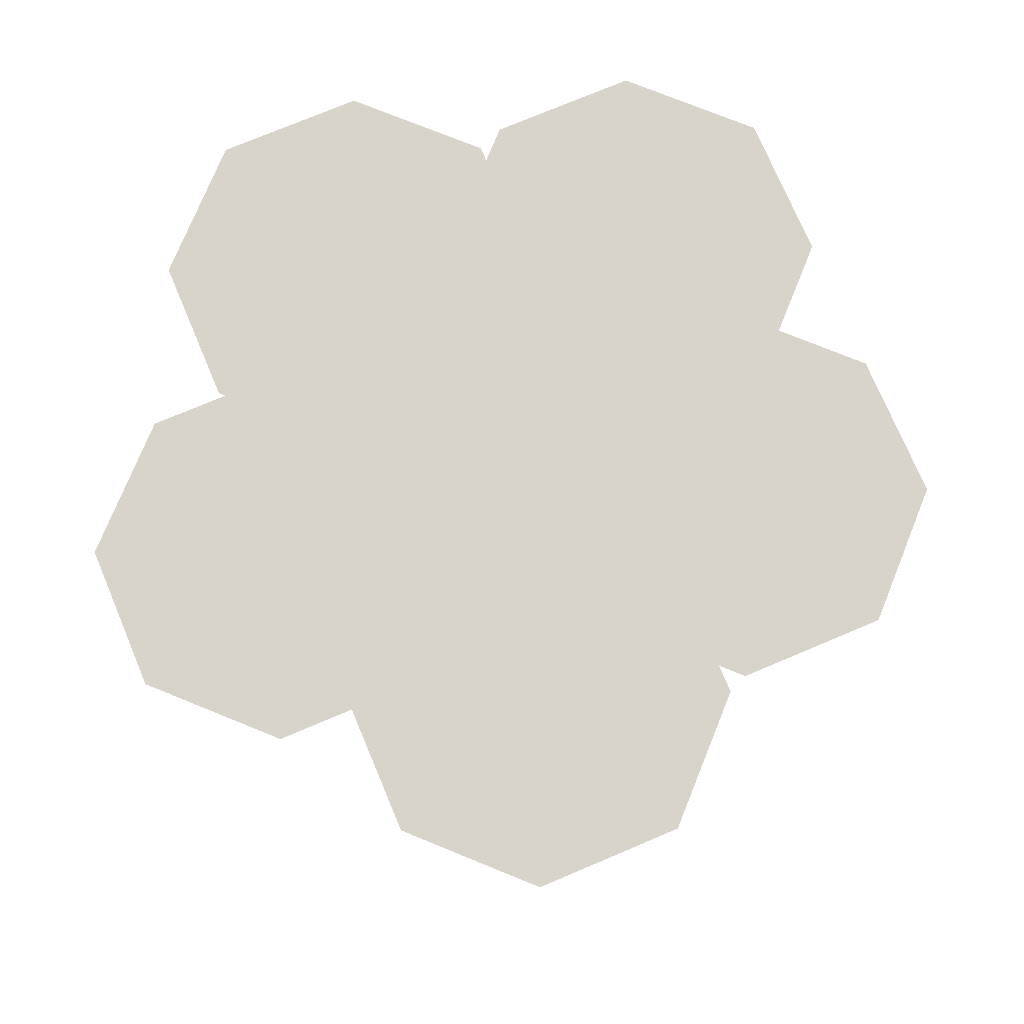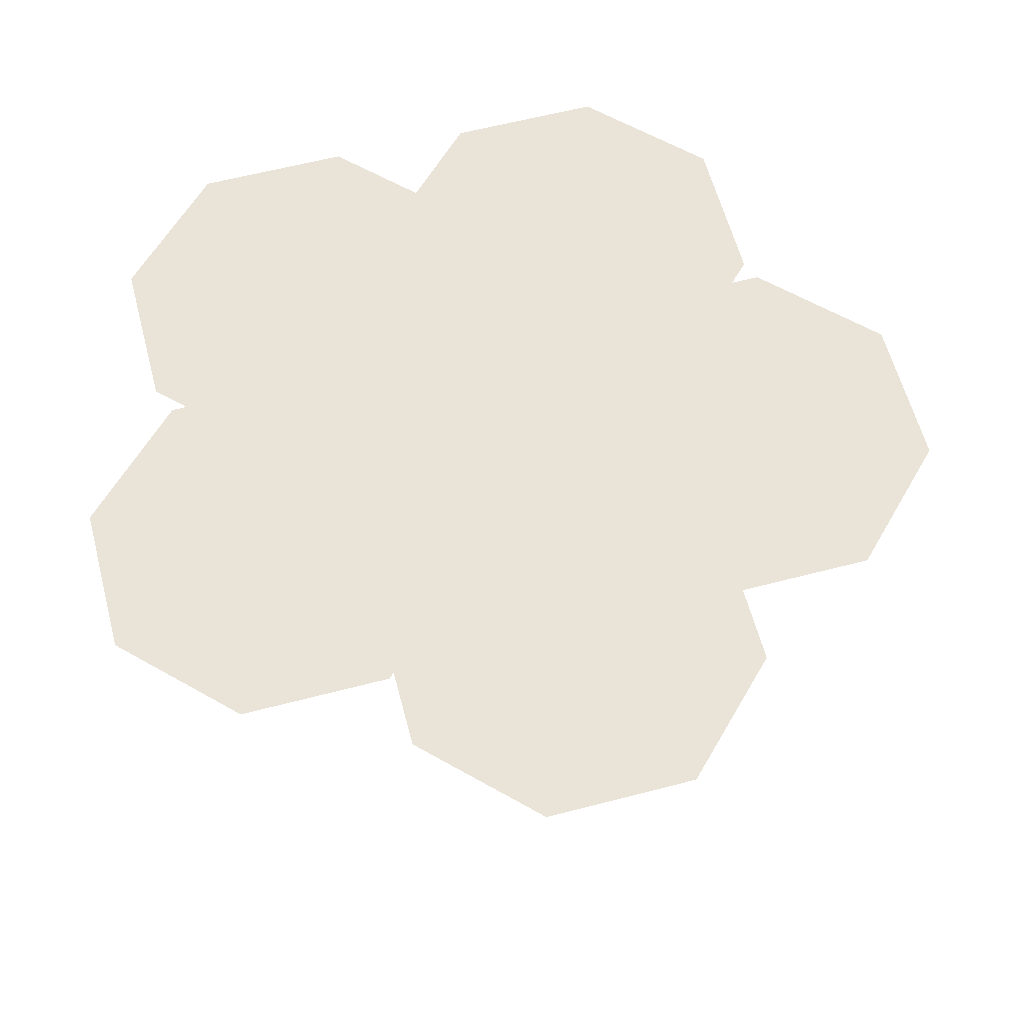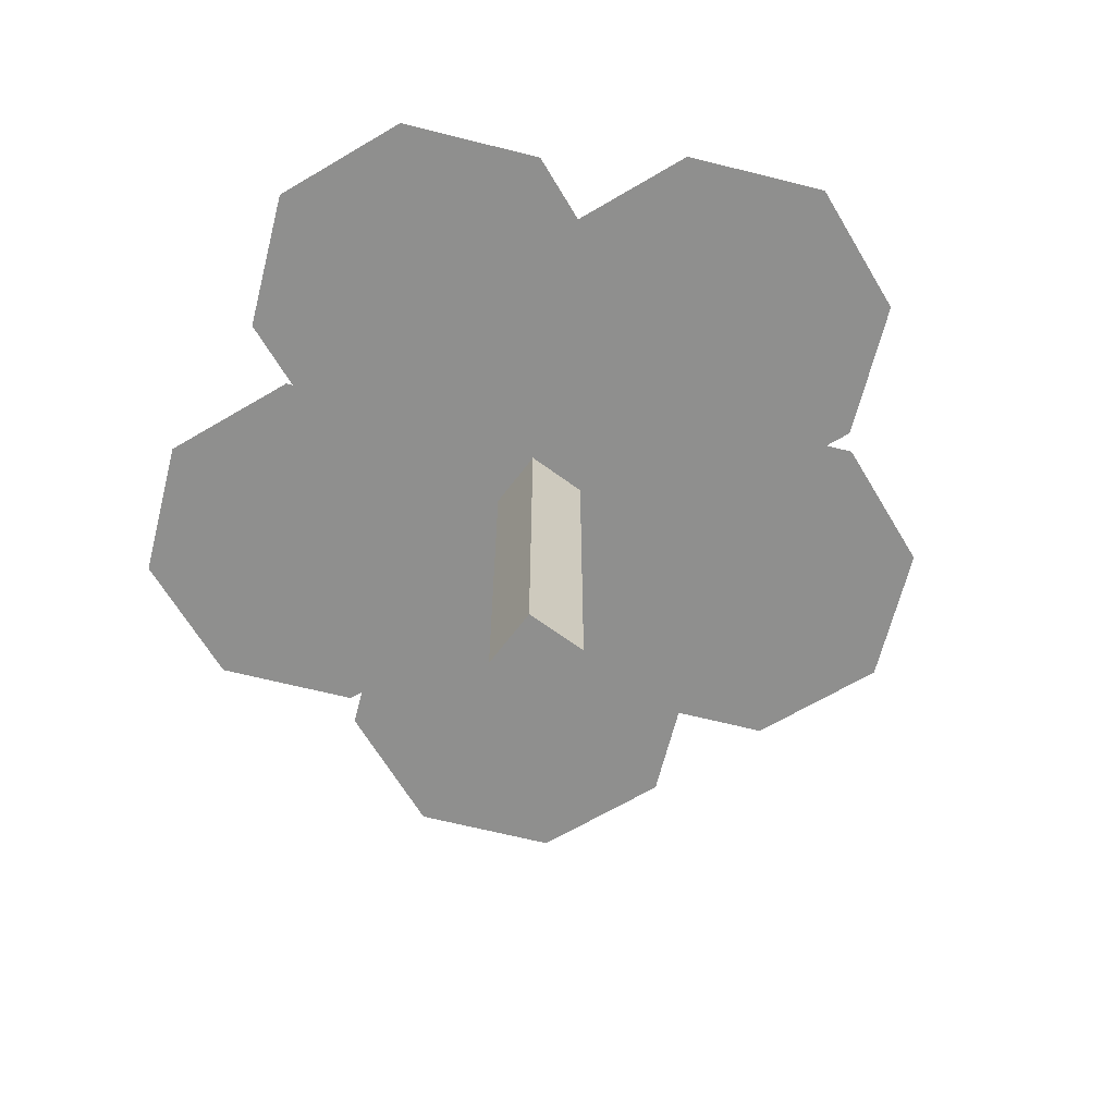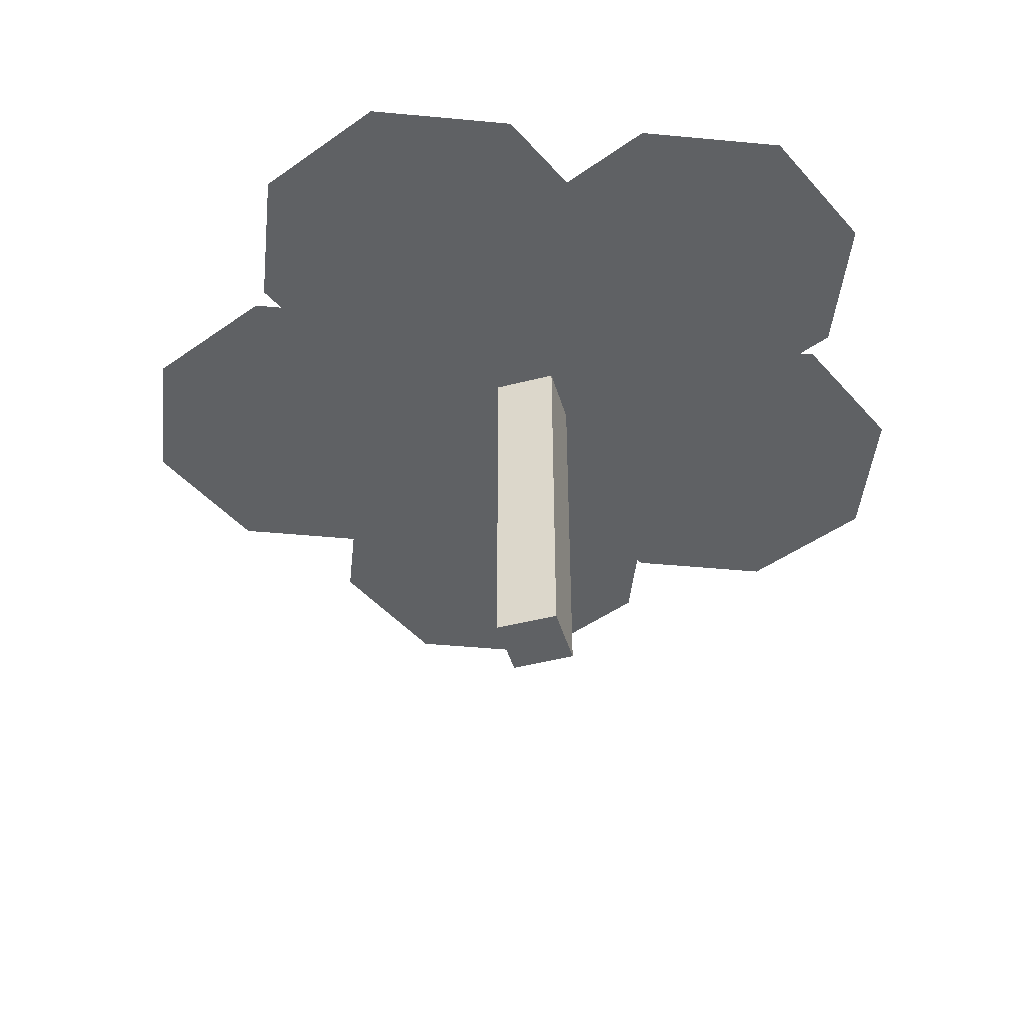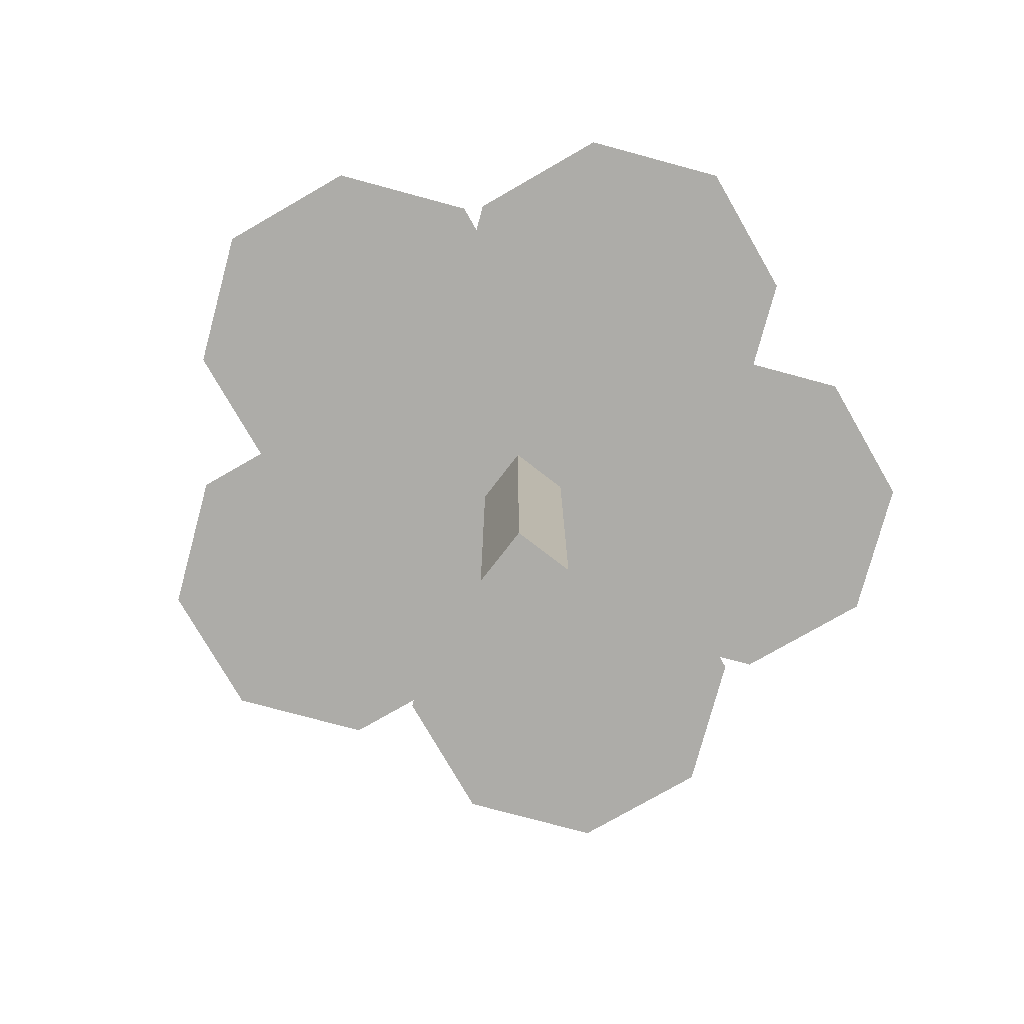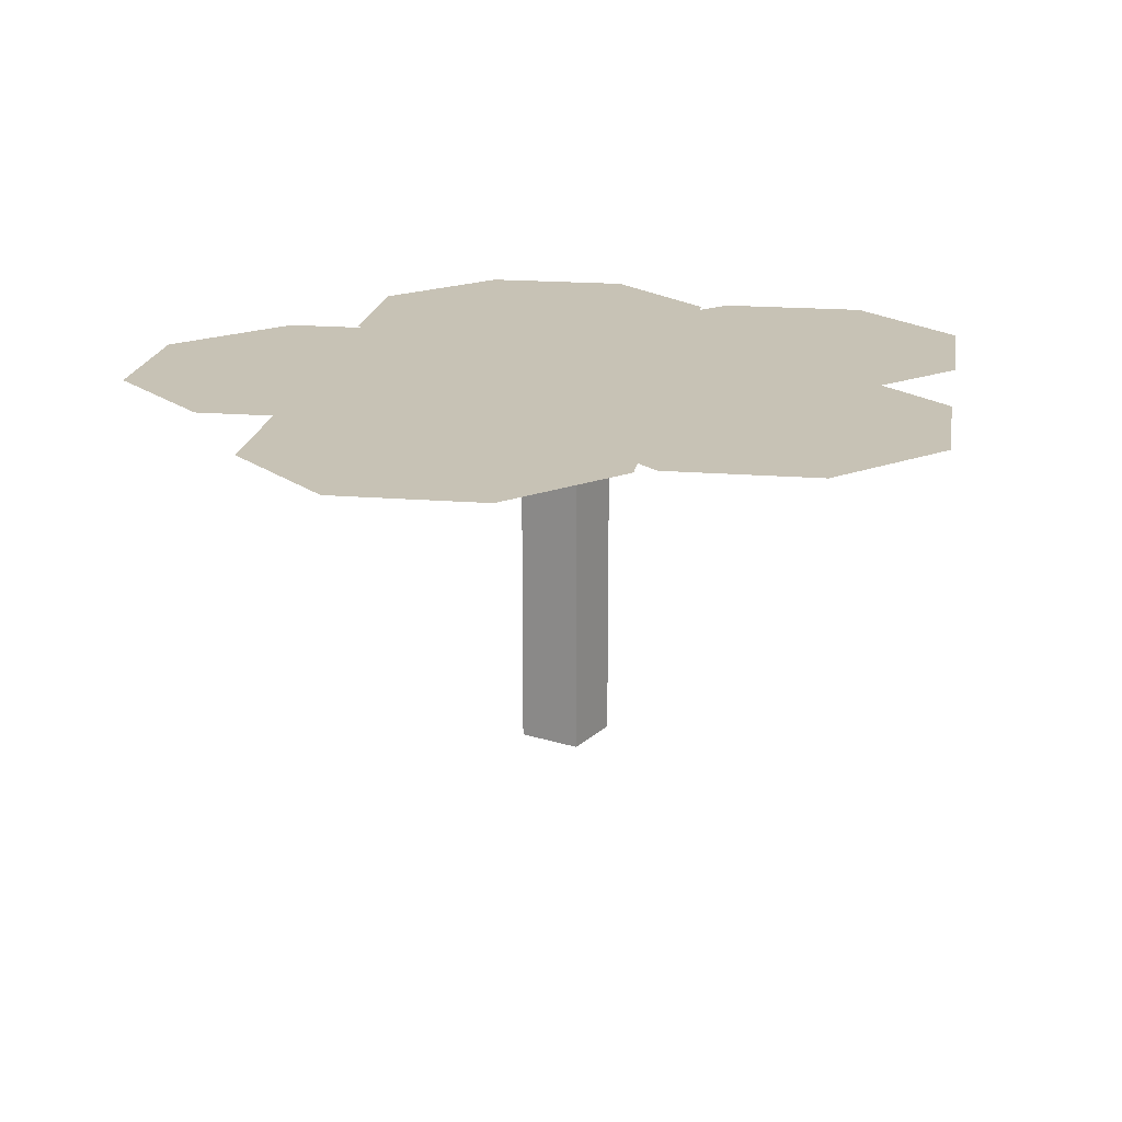
<metadata>
{"format":"obj","ext":"obj","renderer":"f3d","projection":"perspective","resolution":1024,"background":"white","views":[{"elev":75.2,"azim":179.6,"up":"+Y"},{"elev":61.0,"azim":97.6,"up":"+Y"},{"elev":-65.2,"azim":143.3,"up":"+Y"},{"elev":-46.4,"azim":-73.6,"up":"+Y"},{"elev":-76.6,"azim":-127.6,"up":"+Y"},{"elev":19.0,"azim":-148.8,"up":"+Y"}]}
</metadata>
<code>
o Stem
v 0.05 0.6 -0.05
v 0.05 0 -0.05
v 0.05 0.6 0.05
v 0.05 0 0.05
v -0.05 0.6 -0.05
v -0.05 0 -0.05
v -0.05 0.6 0.05
v -0.05 0 0.05
f 1 5 7 3
f 4 3 7 8
f 8 7 5 6
f 6 2 4 8
f 2 1 3 4
f 6 5 1 2
o Polen
v 0 0.61 0
v 0 0.61 -0.3
v -0.2121 0.61 -0.2121
v -0.3 0.61 0
v -0.2121 0.61 0.2121
v 0 0.61 0.3
v 0.2121 0.61 0.2121
v 0.3 0.61 0
v 0.2121 0.61 -0.2121
f 9 10 11
f 9 11 12
f 9 12 13
f 9 13 14
f 9 14 15
f 9 15 16
f 9 16 17
f 9 17 10
o Leaves
v -0.3747 0.6 -0.08055
v -0.3747 0.6 -0.3805
v -0.5869 0.6 -0.2927
v -0.6747 0.6 -0.08055
v -0.5869 0.6 0.1316
v -0.3747 0.6 0.2195
v -0.1626 0.6 0.1316
v -0.07473 0.6 -0.08055
v -0.1626 0.6 -0.2927
v 0.3489 0.6 -0.1745
v 0.3489 0.6 -0.4745
v 0.1368 0.6 -0.3866
v 0.04894 0.6 -0.1745
v 0.1368 0.6 0.03762
v 0.3489 0.6 0.1255
v 0.5611 0.6 0.03762
v 0.6489 0.6 -0.1745
v 0.5611 0.6 -0.3866
v 0.2472 0.6 0.3006
v 0.2472 0.6 0.00059
v 0.03505 0.6 0.08846
v -0.05282 0.6 0.3006
v 0.03505 0.6 0.5127
v 0.2472 0.6 0.6006
v 0.4593 0.6 0.5127
v 0.5472 0.6 0.3006
v 0.4593 0.6 0.08846
v -0.05092 0.6 -0.4046
v -0.05092 0.6 -0.7046
v -0.263 0.6 -0.6167
v -0.3509 0.6 -0.4046
v -0.263 0.6 -0.1925
v -0.05092 0.6 -0.1046
v 0.1612 0.6 -0.1925
v 0.2491 0.6 -0.4046
v 0.1612 0.6 -0.6167
v -0.2086 0.6 0.3341
v -0.2086 0.6 0.03413
v -0.4208 0.6 0.122
v -0.5086 0.6 0.3341
v -0.4208 0.6 0.5463
v -0.2086 0.6 0.6341
v 0.003496 0.6 0.5463
v 0.09136 0.6 0.3341
v 0.003496 0.6 0.122
f 18 19 20
f 18 20 21
f 18 21 22
f 18 22 23
f 18 23 24
f 18 24 25
f 18 25 26
f 18 26 19
f 27 28 29
f 27 29 30
f 27 30 31
f 27 31 32
f 27 32 33
f 27 33 34
f 27 34 35
f 27 35 28
f 36 37 38
f 36 38 39
f 36 39 40
f 36 40 41
f 36 41 42
f 36 42 43
f 36 43 44
f 36 44 37
f 45 46 47
f 45 47 48
f 45 48 49
f 45 49 50
f 45 50 51
f 45 51 52
f 45 52 53
f 45 53 46
f 54 55 56
f 54 56 57
f 54 57 58
f 54 58 59
f 54 59 60
f 54 60 61
f 54 61 62
f 54 62 55

</code>
